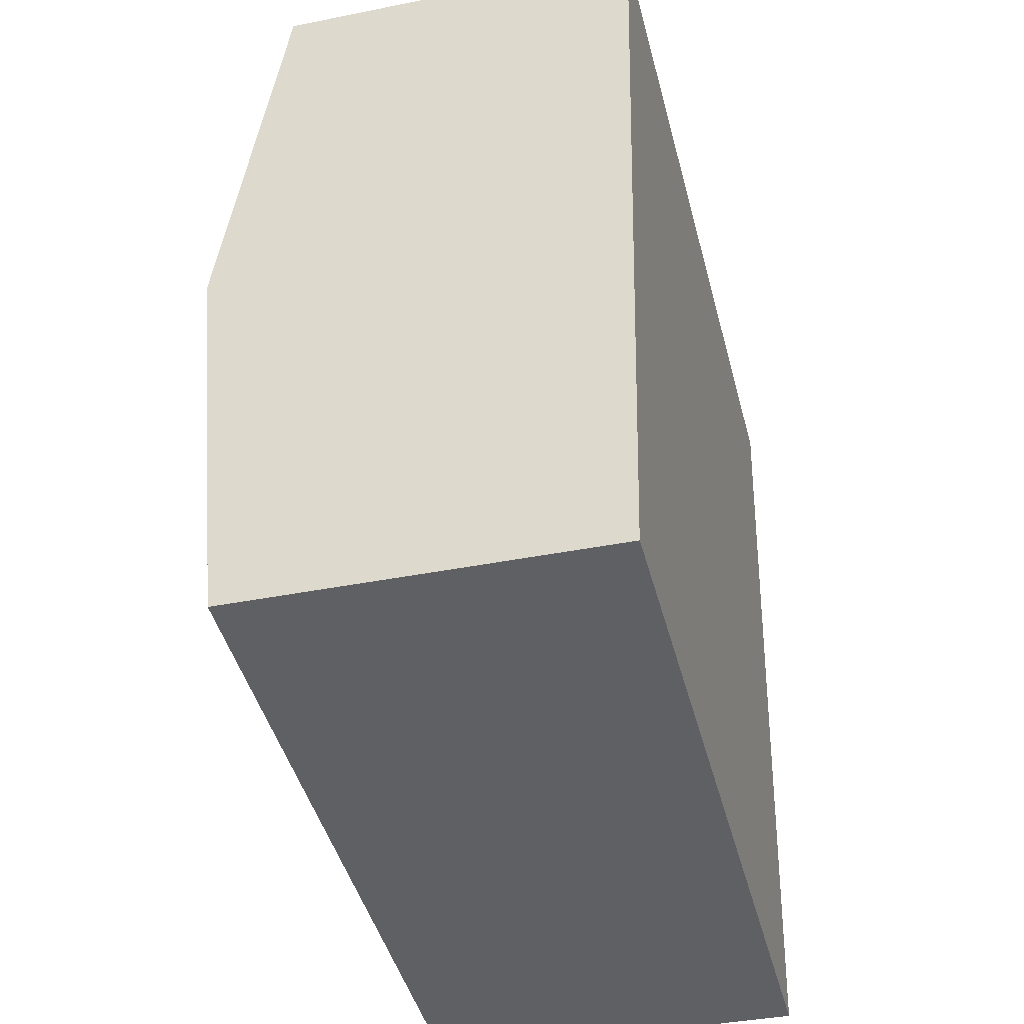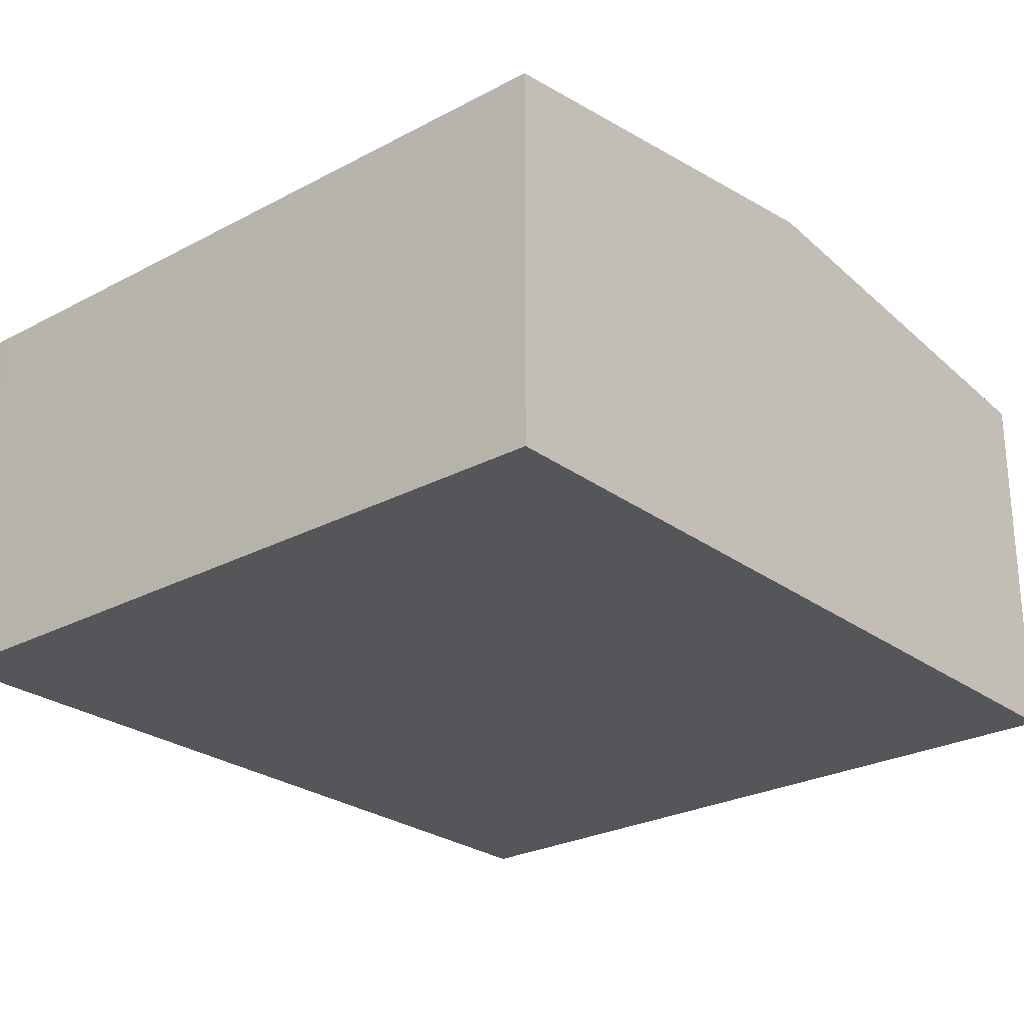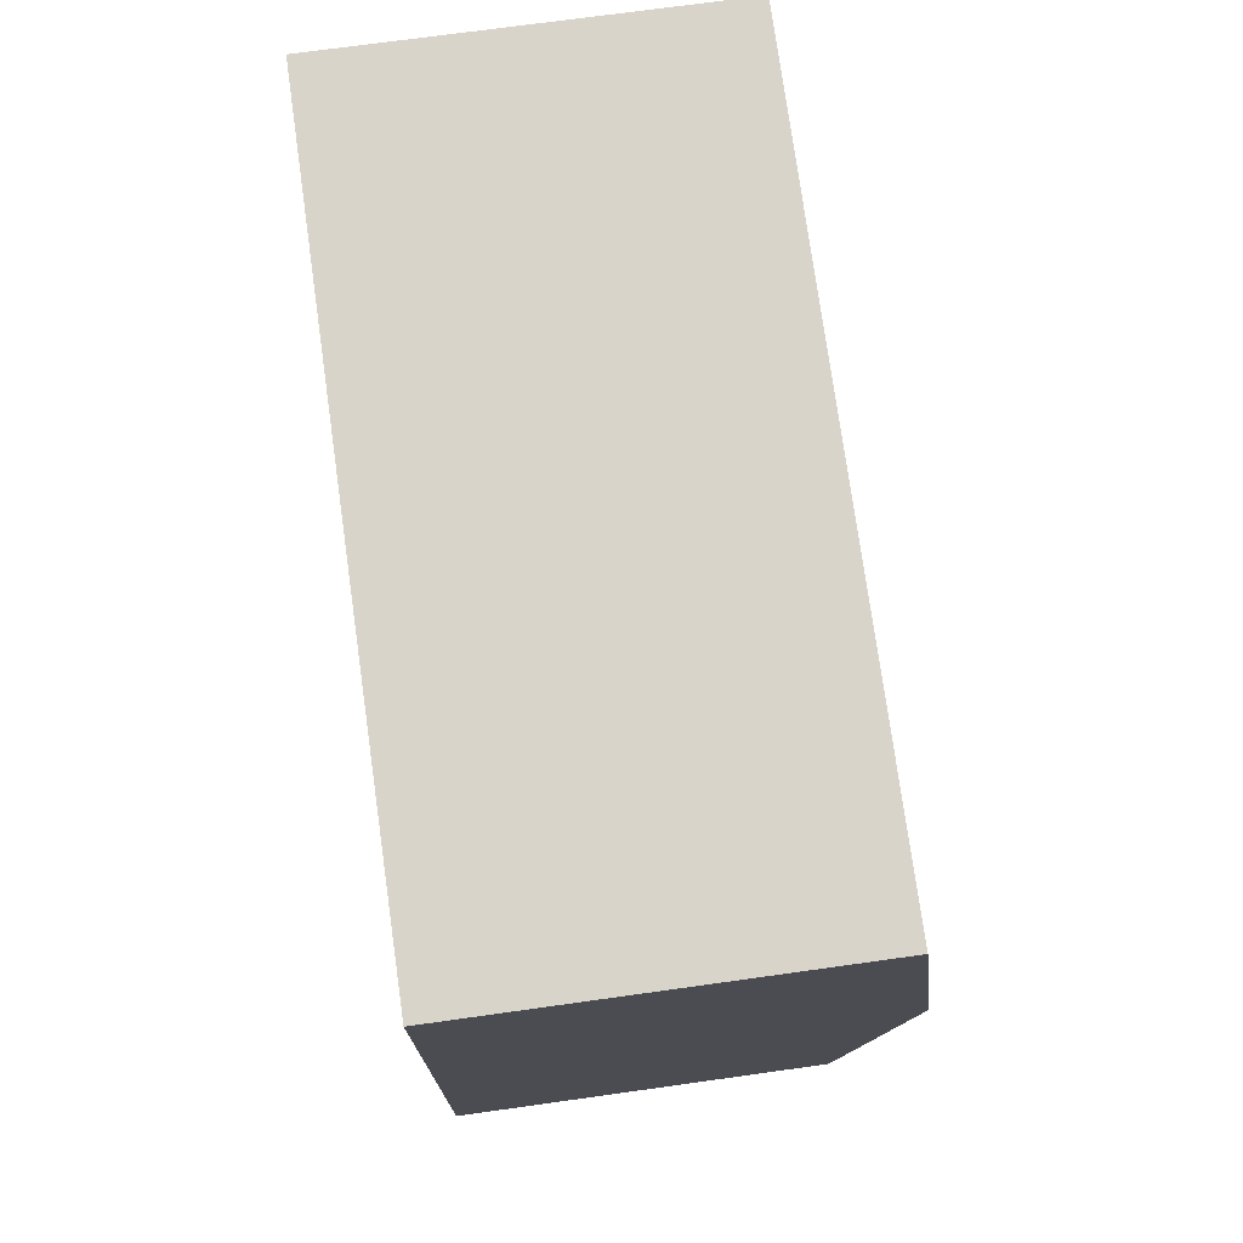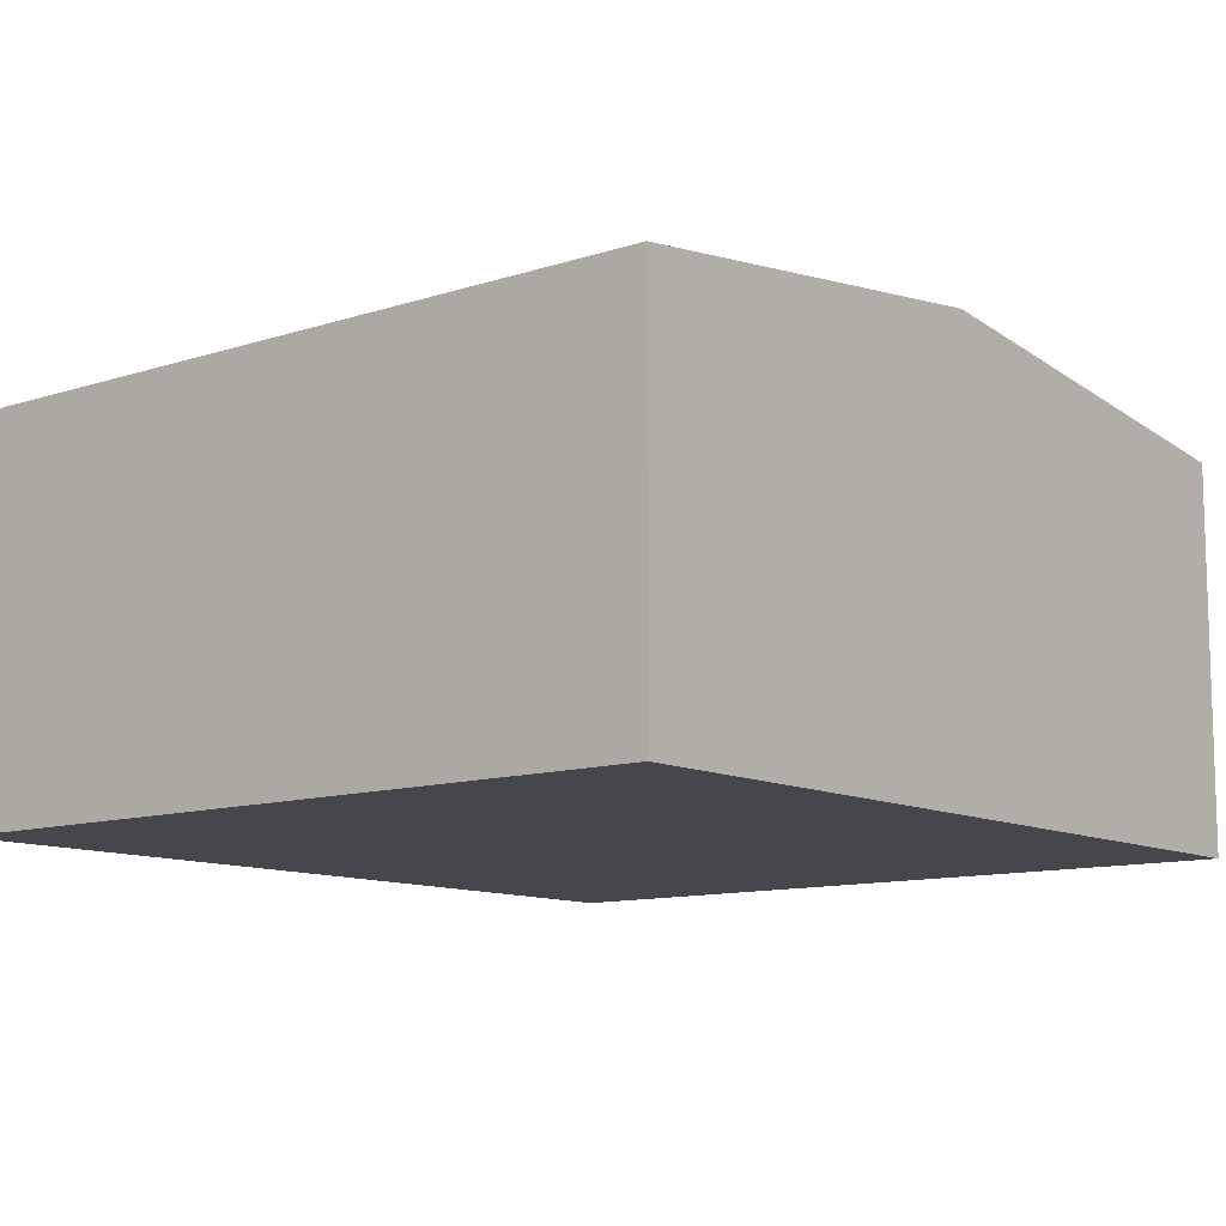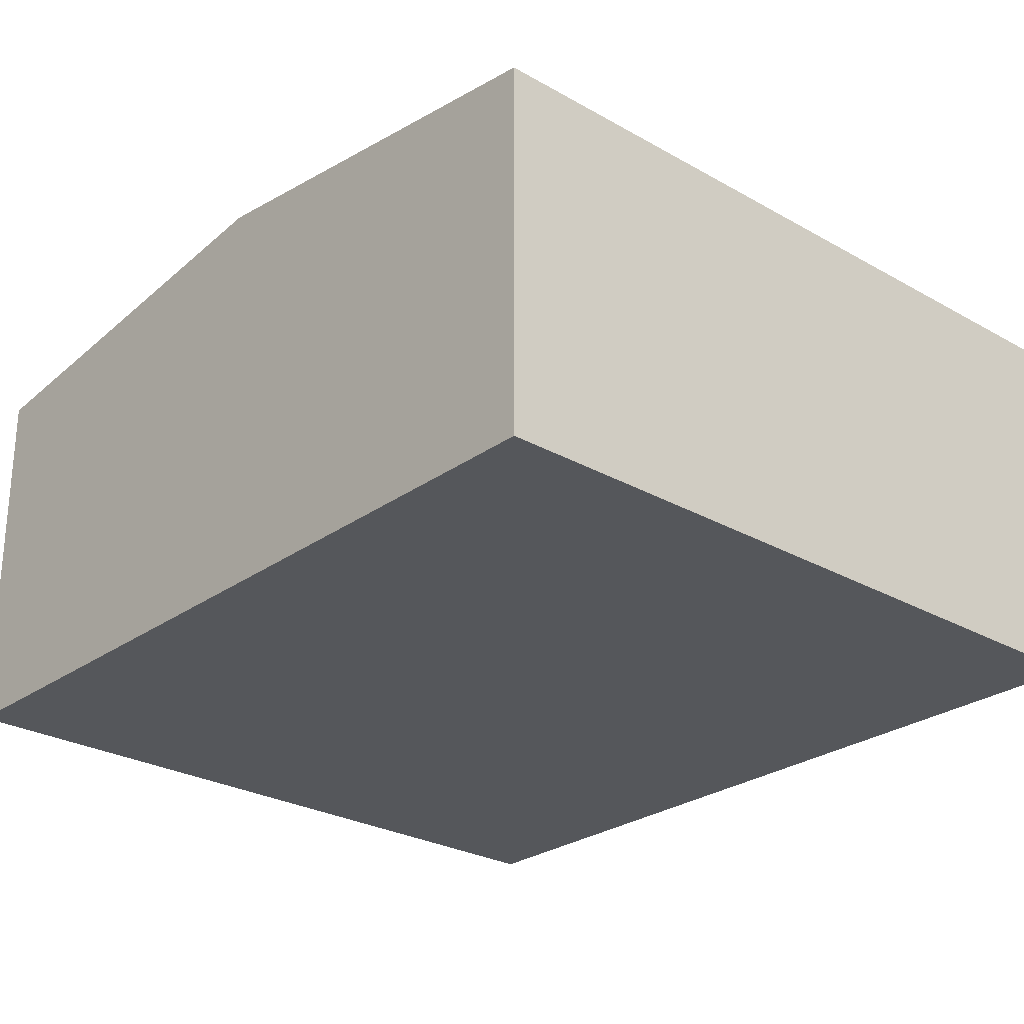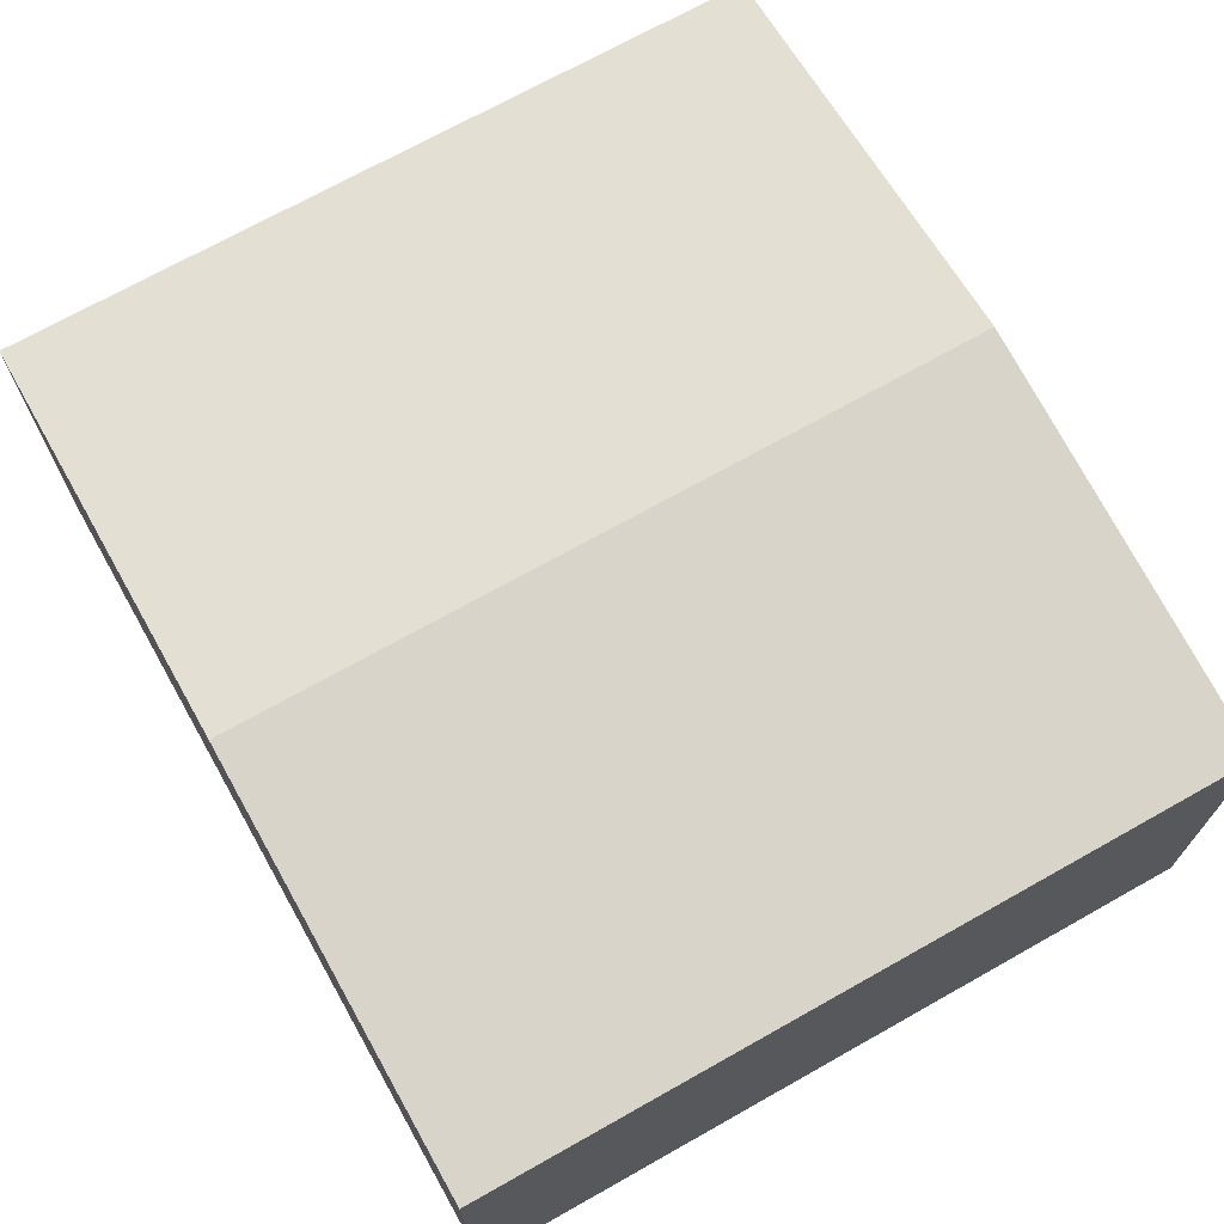
<metadata>
{"format":"obj","ext":"obj","renderer":"f3d","projection":"perspective","resolution":1024,"background":"white","views":[{"elev":-38.4,"azim":-75.7,"up":"+Z"},{"elev":-25.8,"azim":-134.4,"up":"+Y"},{"elev":70.8,"azim":82.0,"up":"+Z"},{"elev":-10.9,"azim":-135.7,"up":"+Y"},{"elev":-26.6,"azim":143.4,"up":"+Y"},{"elev":70.8,"azim":155.8,"up":"+Y"}]}
</metadata>
<code>
v  0.365 4.09 4.045
v  7.908 3.602 7.443
v  7.543 4.09 3.397
v  0.73 3.602 8.091
v  6.977 3.602 -0.63
v  7.178 3.602 -0.648
v  0 3.602 2.206e-16
v  7.178 3.968e-17 -0.648
v  0 0 0
v  6.977 3.858e-17 -0.63
v  0.365 -2.477e-16 4.045
v  0.73 -4.954e-16 8.091
v  7.908 -4.558e-16 7.443
v  7.543 -2.08e-16 3.397
g defaultobject
f 1 2 3
f 2 1 4
f 5 3 6
f 3 5 1
f 1 5 7
f 8 5 6
f 5 8 7
f 7 8 9
f 9 8 10
f 9 1 7
f 1 9 11
f 1 11 4
f 4 11 12
f 12 2 4
f 2 12 13
f 3 8 6
f 8 3 2
f 8 2 14
f 14 2 13
f 11 13 12
f 13 11 9
f 13 9 10
f 13 10 14
f 14 10 8

</code>
